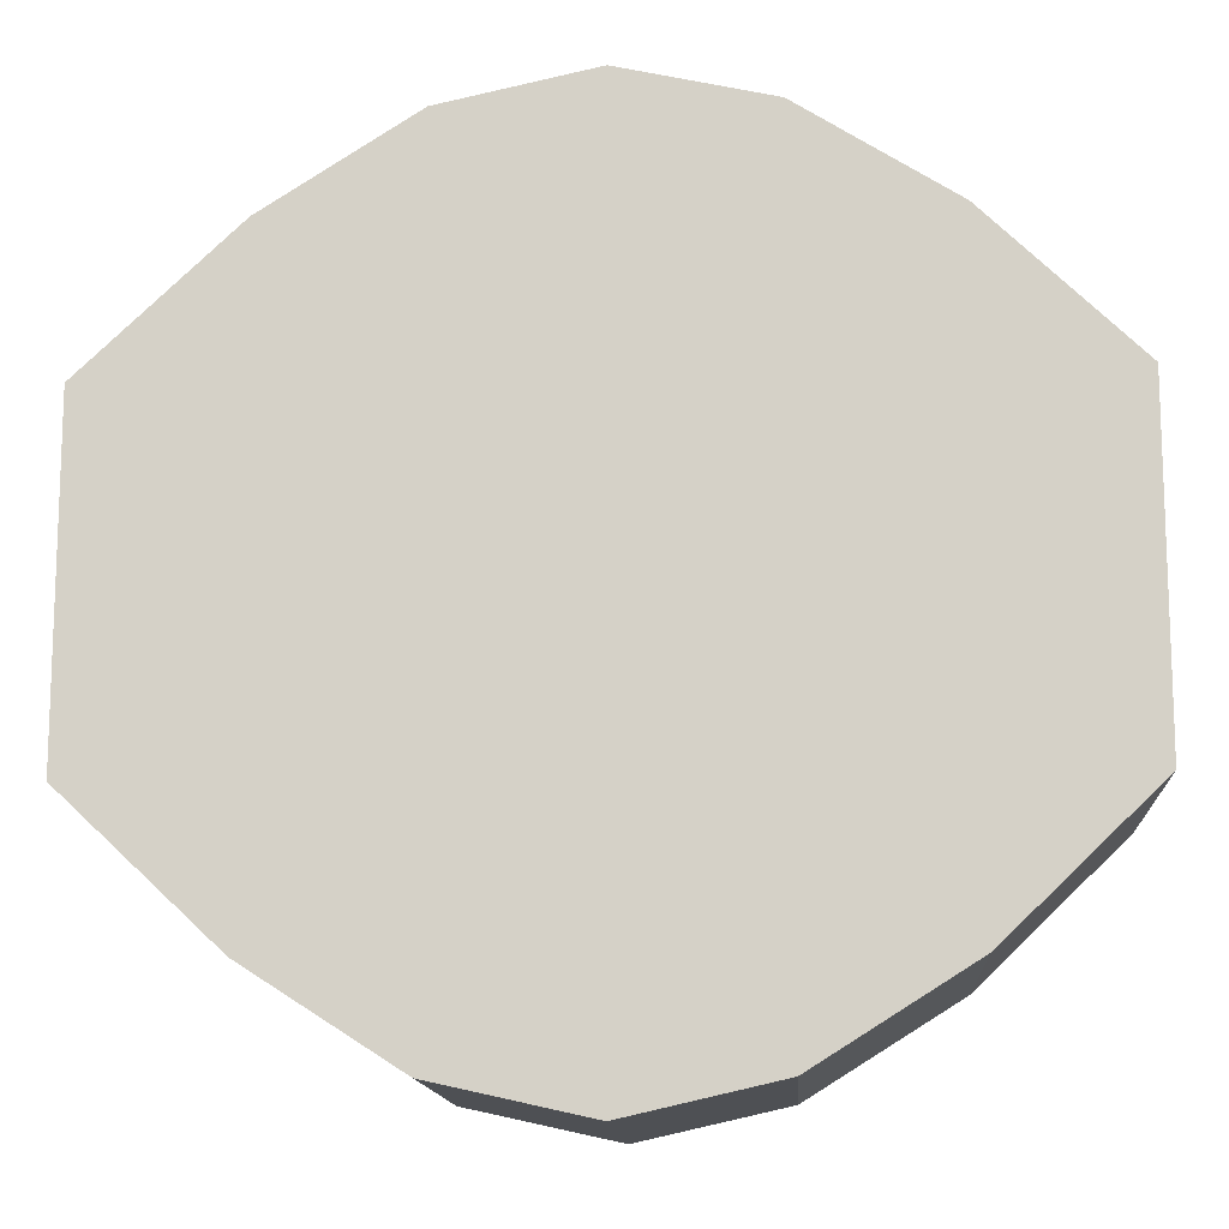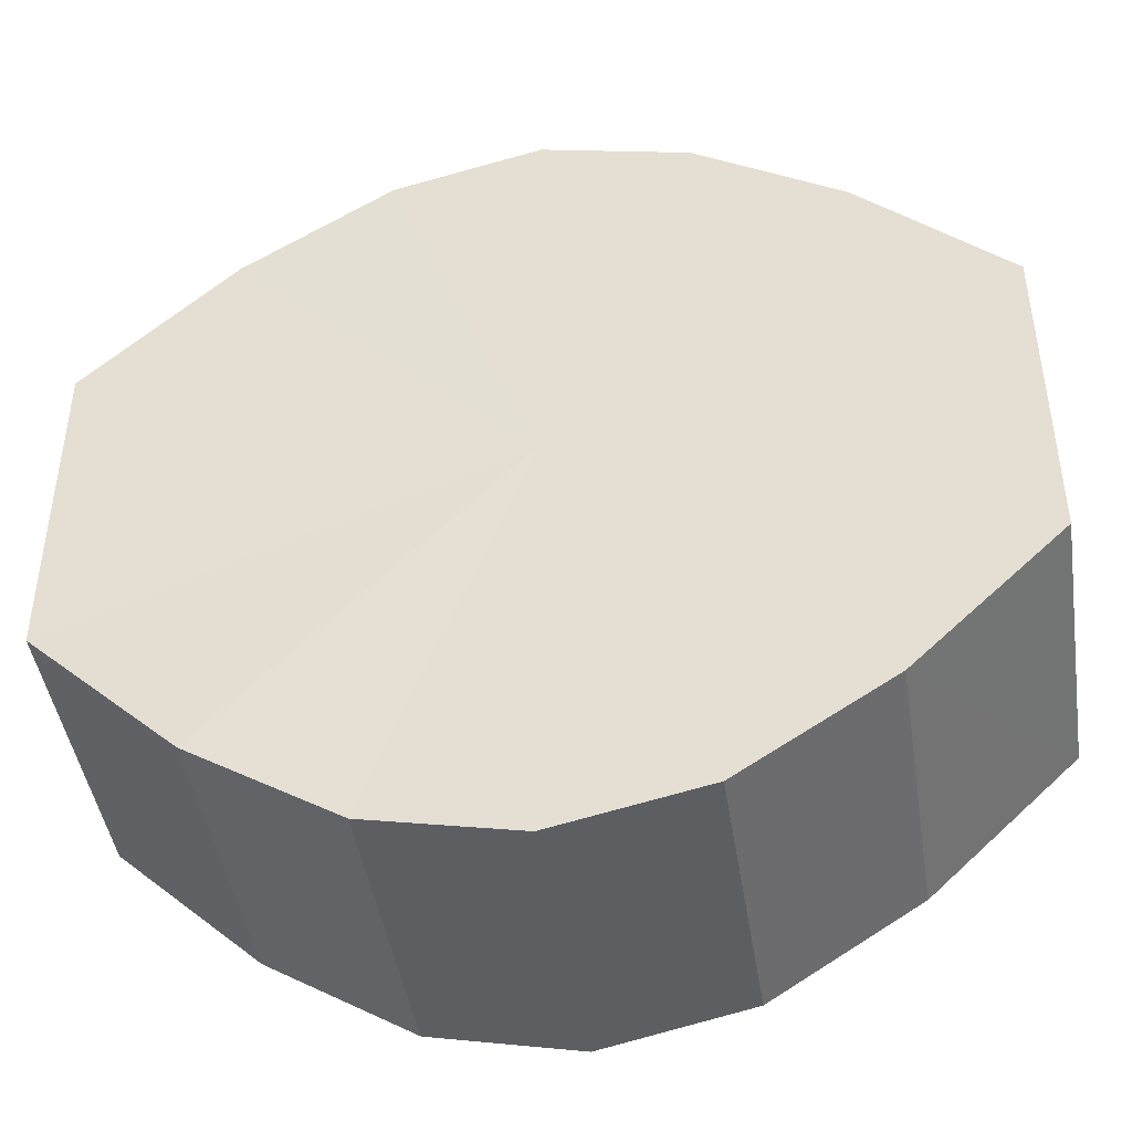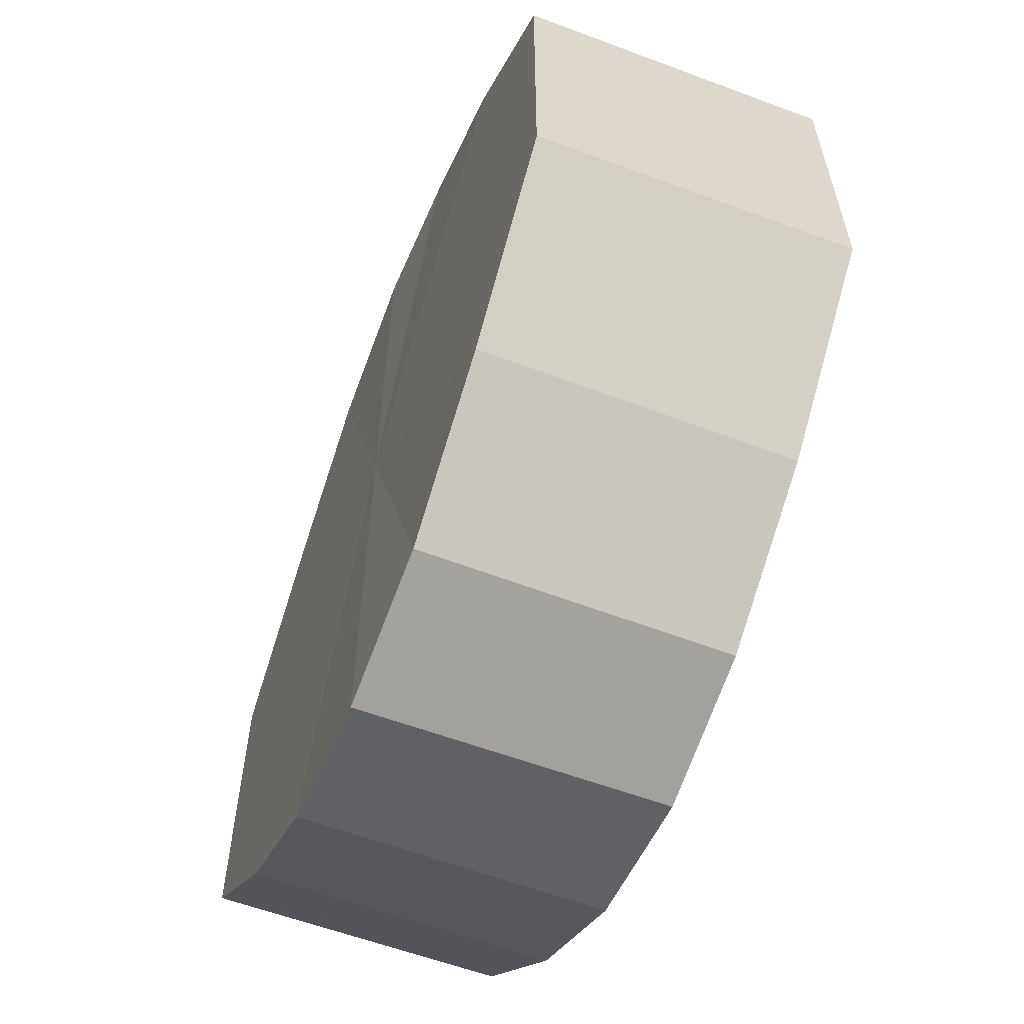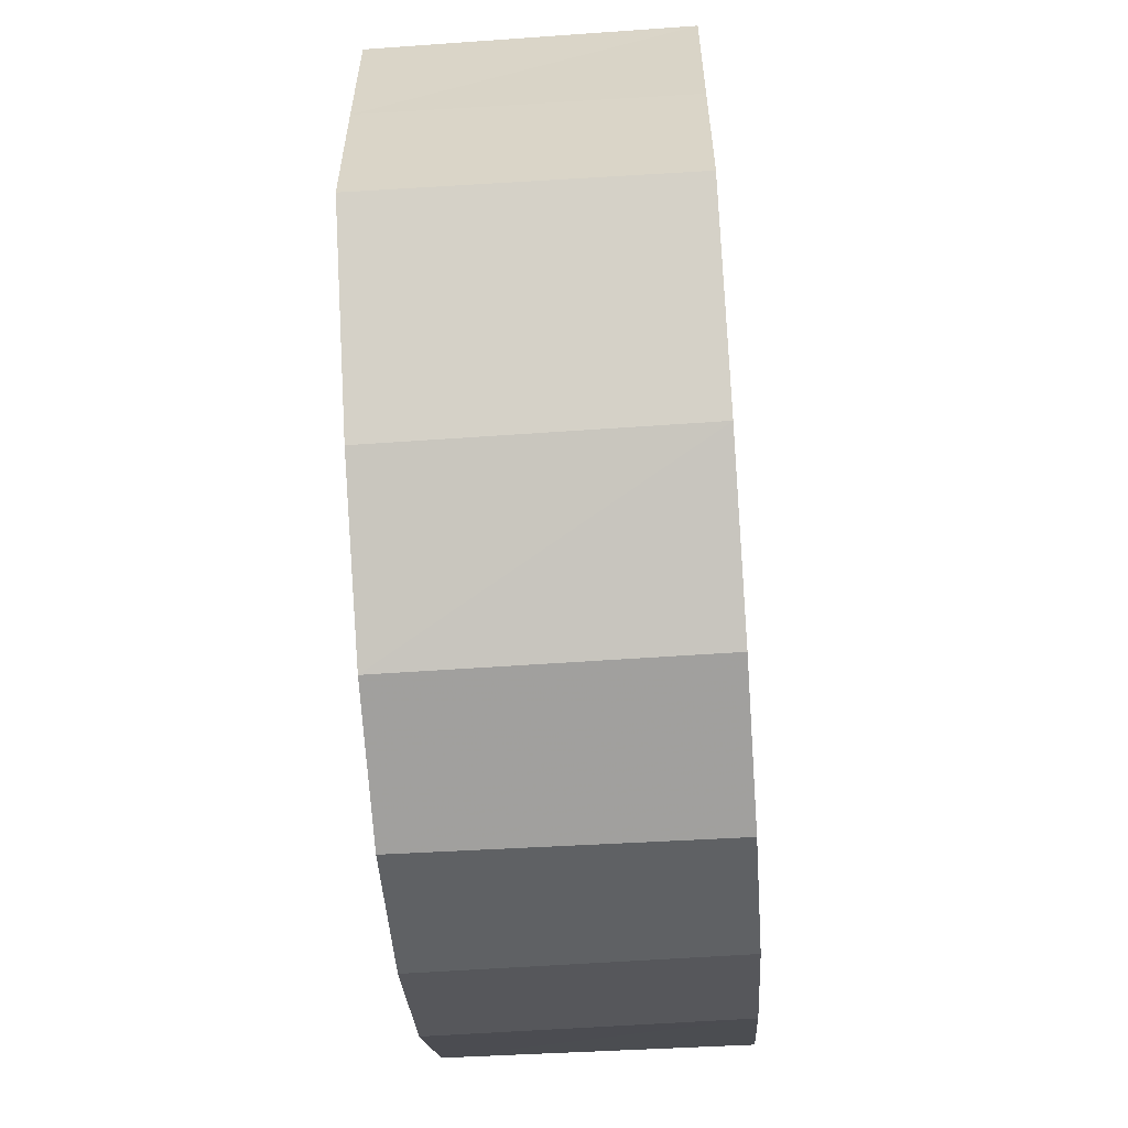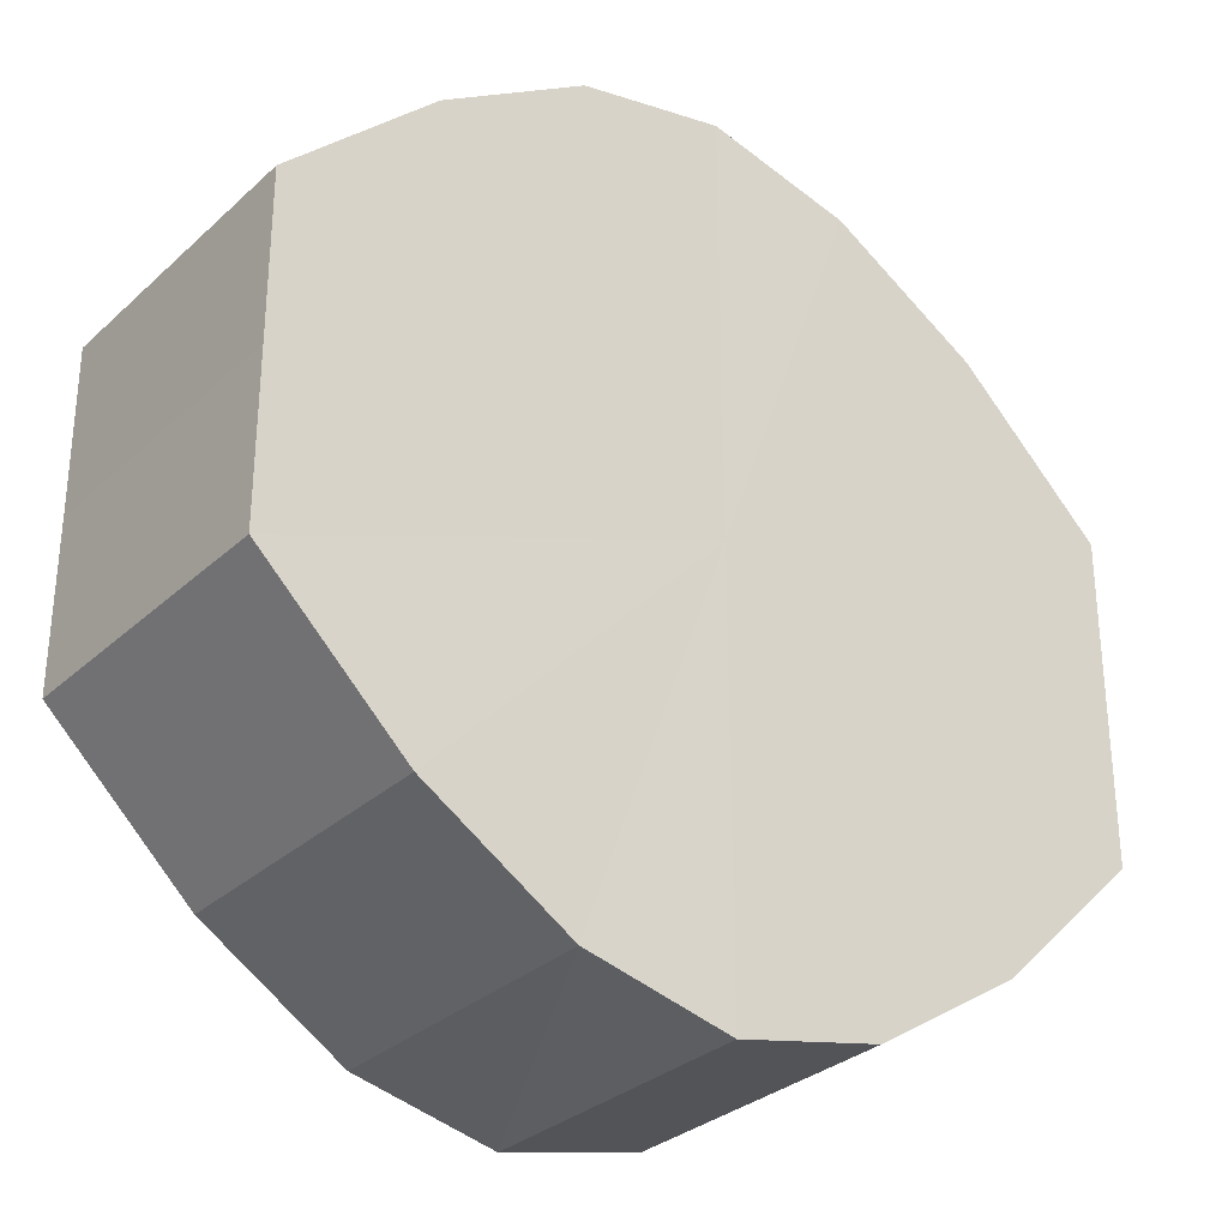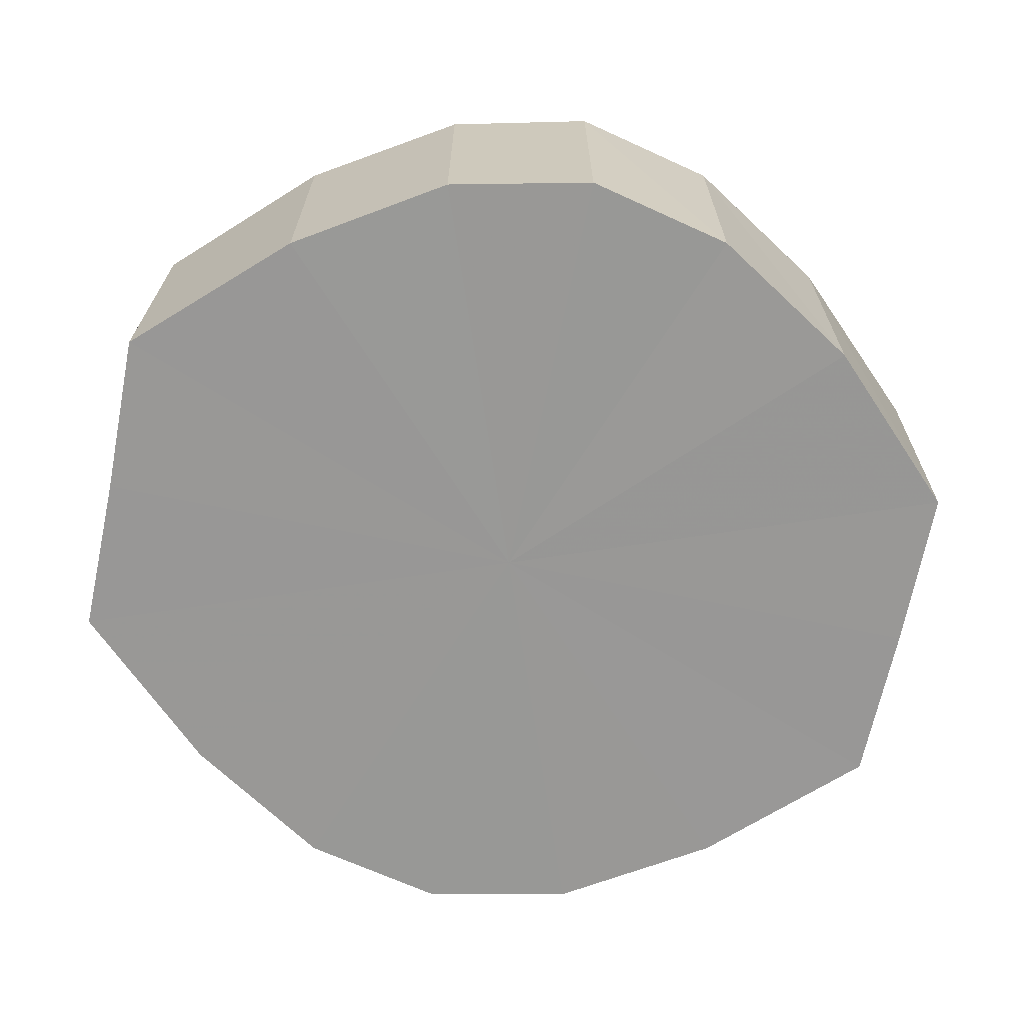
<metadata>
{"format":"obj","ext":"obj","renderer":"f3d","projection":"perspective","resolution":1024,"background":"white","views":[{"elev":-13.0,"azim":3.5,"up":"+Z"},{"elev":-44.4,"azim":9.1,"up":"+Z"},{"elev":-60.7,"azim":-111.1,"up":"+Z"},{"elev":-59.3,"azim":94.0,"up":"+Z"},{"elev":-30.4,"azim":-38.3,"up":"+Z"},{"elev":-68.5,"azim":168.2,"up":"+Y"}]}
</metadata>
<code>
o 28747
v 2227 1869 7.921
v 2227 1869 7.932
v 2227 1869 7.92
v 2227 1869 7.941
v 2227 1869 7.931
v 2227 1869 7.909
v 2227 1869 7.909
v 2227 1869 7.948
v 2227 1869 7.941
v 2227 1869 7.9
v 2227 1869 7.9
v 2227 1869 7.95
v 2227 1869 7.947
v 2227 1869 7.894
v 2227 1869 7.893
v 2227 1869 7.948
v 2227 1869 7.95
v 2227 1869 7.891
v 2227 1869 7.891
v 2227 1869 7.941
v 2227 1869 7.947
v 2227 1869 7.894
v 2227 1869 7.893
v 2228 1869 7.932
v 2227 1869 7.941
v 2227 1869 7.9
v 2227 1869 7.9
v 2228 1869 7.921
v 2228 1869 7.931
v 2228 1869 7.909
v 2228 1869 7.909
v 2228 1869 7.92
v 2227 1869 7.92
v 2227 1869 7.932
v 2227 1869 7.931
v 2227 1869 7.941
v 2227 1869 7.941
v 2227 1869 7.909
v 2227 1869 7.921
v 2227 1869 7.9
v 2227 1869 7.909
v 2227 1869 7.948
v 2227 1869 7.947
v 2227 1869 7.893
v 2227 1869 7.9
v 2227 1869 7.891
v 2227 1869 7.894
v 2227 1869 7.95
v 2227 1869 7.95
v 2227 1869 7.893
v 2227 1869 7.891
v 2227 1869 7.9
v 2227 1869 7.894
v 2227 1869 7.948
v 2227 1869 7.947
v 2228 1869 7.909
v 2227 1869 7.9
v 2228 1869 7.92
v 2228 1869 7.909
v 2227 1869 7.941
v 2227 1869 7.941
v 2228 1869 7.931
v 2228 1869 7.921
v 2228 1869 7.932
v 2227 1869 7.921
v 2227 1869 7.932
v 2227 1869 7.921
v 2227 1869 7.941
v 2227 1869 7.909
v 2227 1869 7.948
v 2227 1869 7.9
v 2227 1869 7.95
v 2227 1869 7.894
v 2227 1869 7.948
v 2227 1869 7.891
v 2227 1869 7.941
v 2227 1869 7.894
v 2228 1869 7.932
v 2227 1869 7.9
v 2228 1869 7.921
v 2228 1869 7.909
v 2227 1869 7.92
v 2227 1869 7.92
v 2227 1869 7.931
v 2227 1869 7.909
v 2227 1869 7.941
v 2227 1869 7.9
v 2227 1869 7.947
v 2227 1869 7.893
v 2227 1869 7.95
v 2227 1869 7.891
v 2227 1869 7.947
v 2227 1869 7.893
v 2227 1869 7.941
v 2227 1869 7.9
v 2228 1869 7.931
v 2228 1869 7.909
v 2228 1869 7.92
f 1 2 3
f 2 4 5
f 6 1 7
f 4 8 9
f 10 6 11
f 8 12 13
f 14 10 15
f 12 16 17
f 18 14 19
f 16 20 21
f 22 18 23
f 20 24 25
f 26 22 27
f 24 28 29
f 30 26 31
f 28 30 32
f 33 34 35
f 35 36 37
f 38 39 33
f 40 41 38
f 37 42 43
f 44 45 40
f 46 47 44
f 43 48 49
f 50 51 46
f 52 53 50
f 49 54 55
f 56 57 52
f 58 59 56
f 55 60 61
f 62 63 58
f 61 64 62
f 65 66 67
f 65 68 66
f 65 67 69
f 65 70 68
f 65 69 71
f 65 72 70
f 65 71 73
f 65 74 72
f 65 73 75
f 65 76 74
f 65 75 77
f 65 78 76
f 65 77 79
f 65 80 78
f 65 79 81
f 65 81 80
f 82 83 84
f 82 85 83
f 82 84 86
f 82 87 85
f 82 86 88
f 82 89 87
f 82 88 90
f 82 91 89
f 82 90 92
f 82 93 91
f 82 92 94
f 82 95 93
f 82 94 96
f 82 97 95
f 82 96 98
f 82 98 97

</code>
